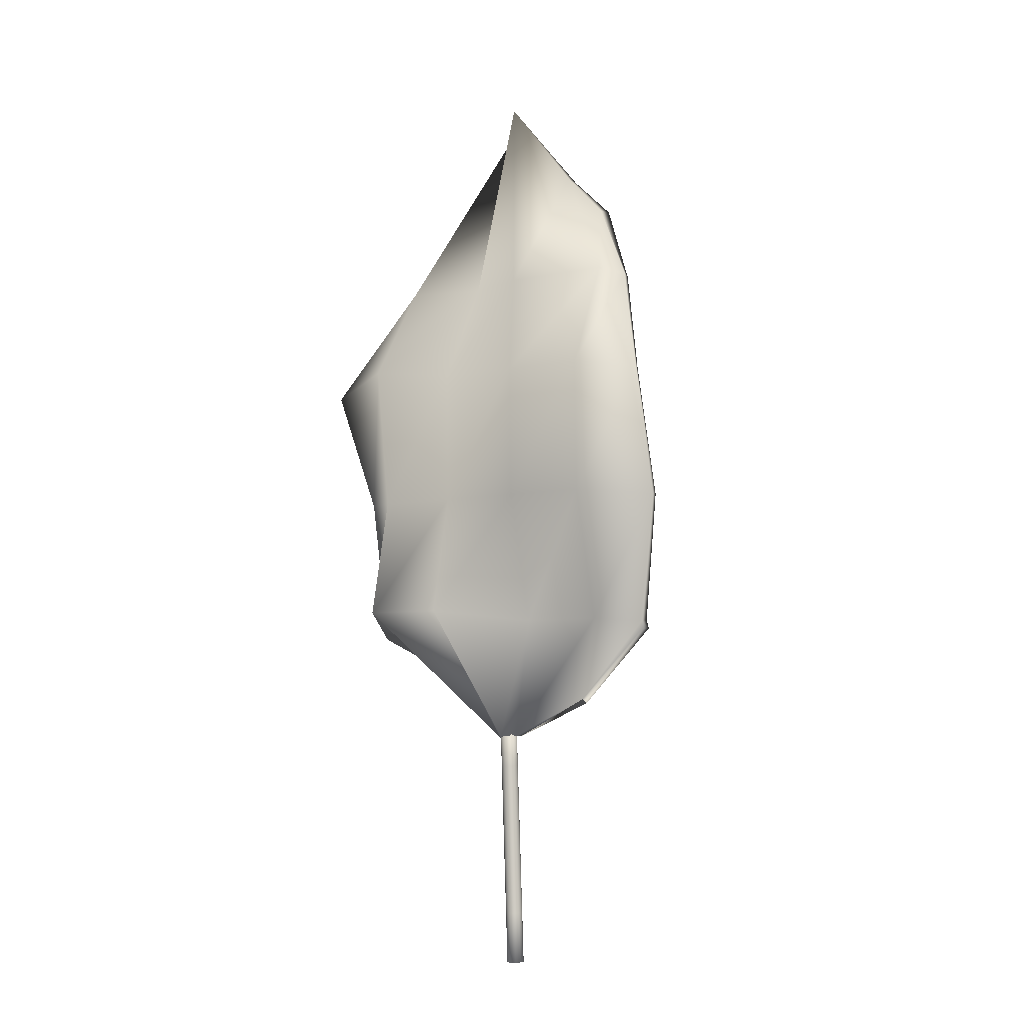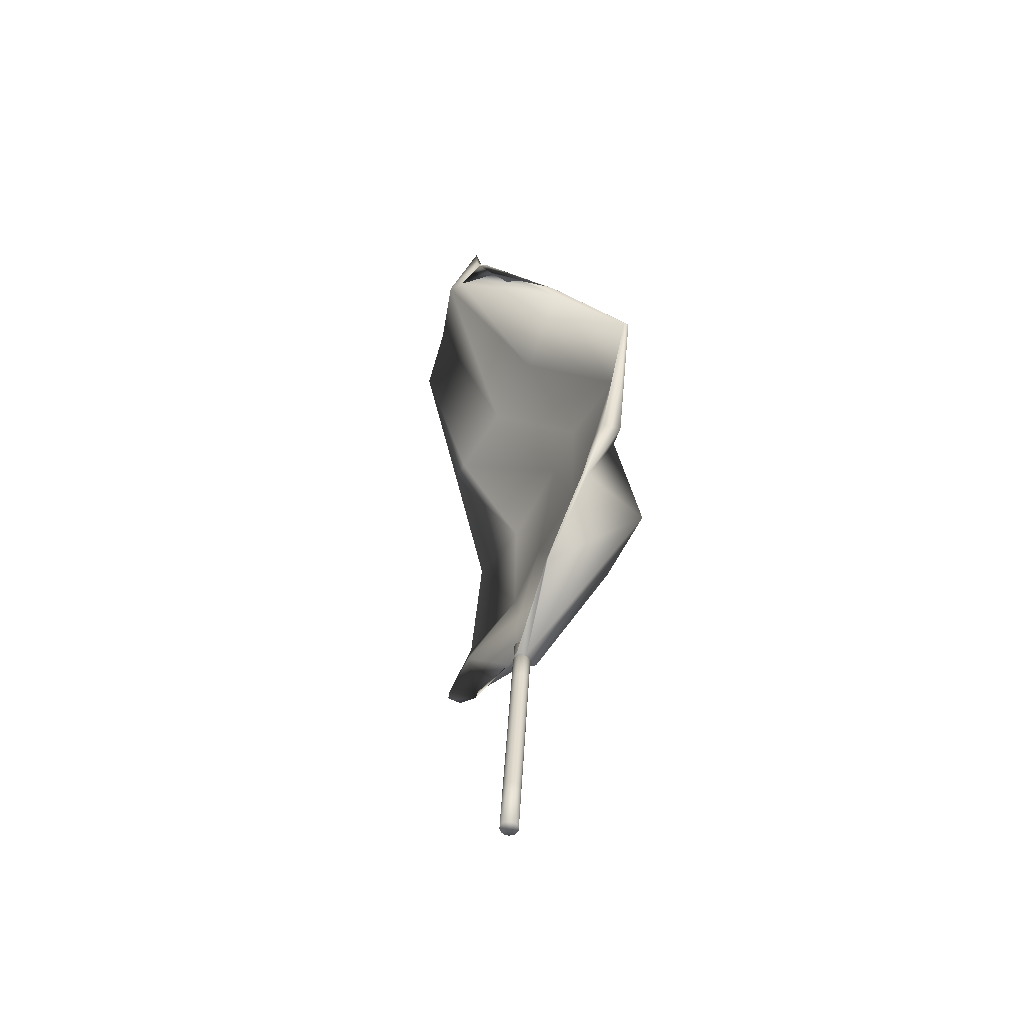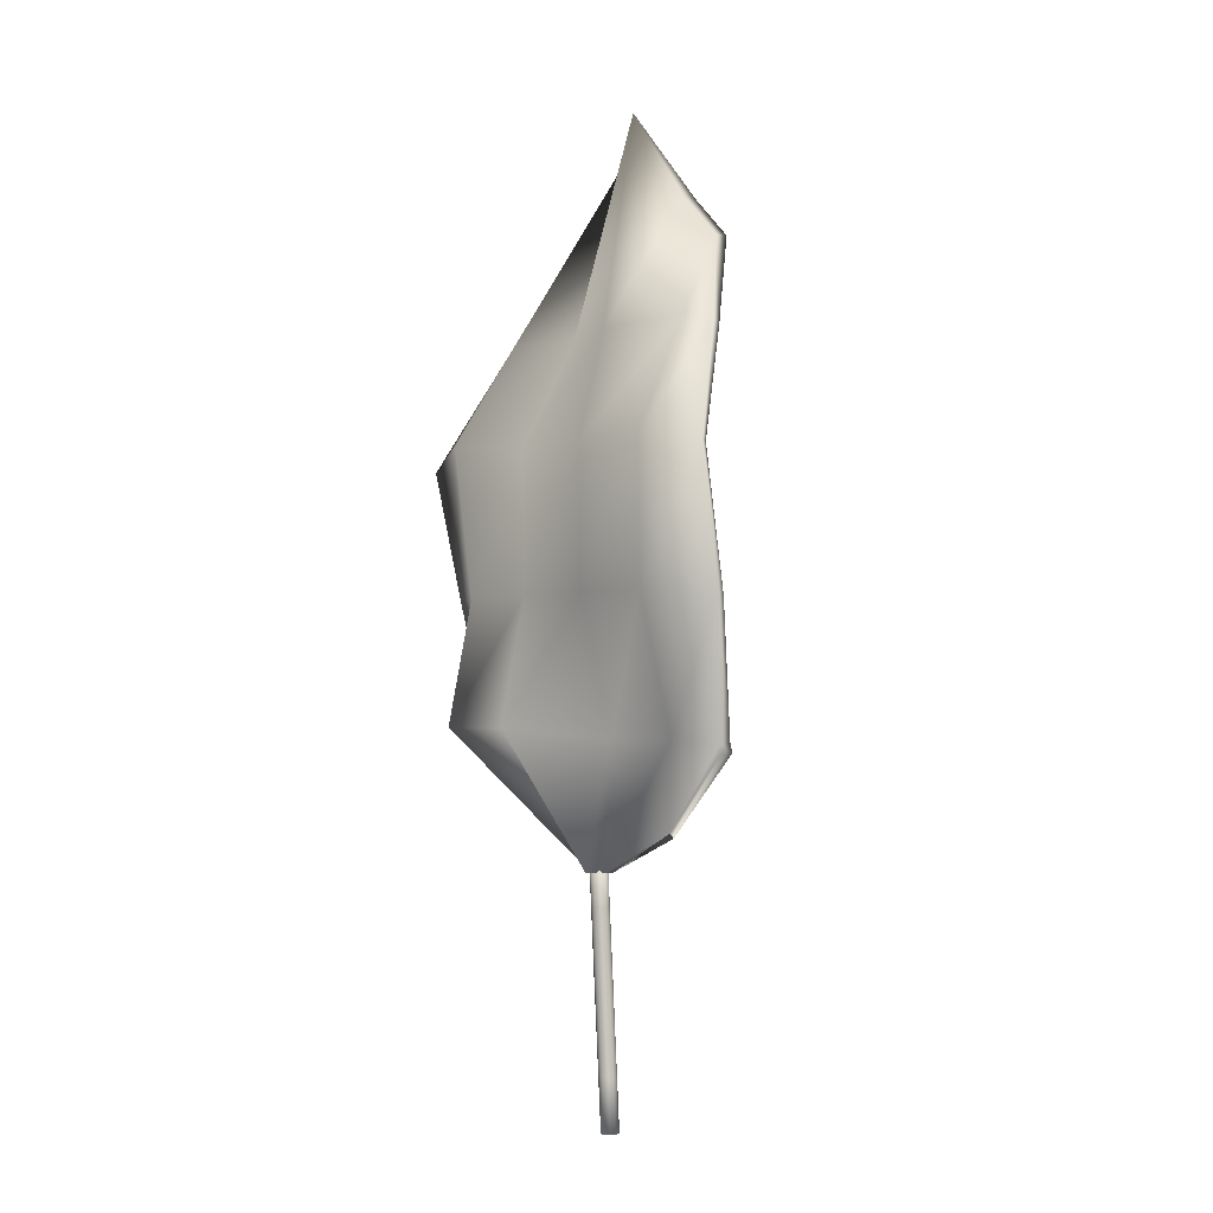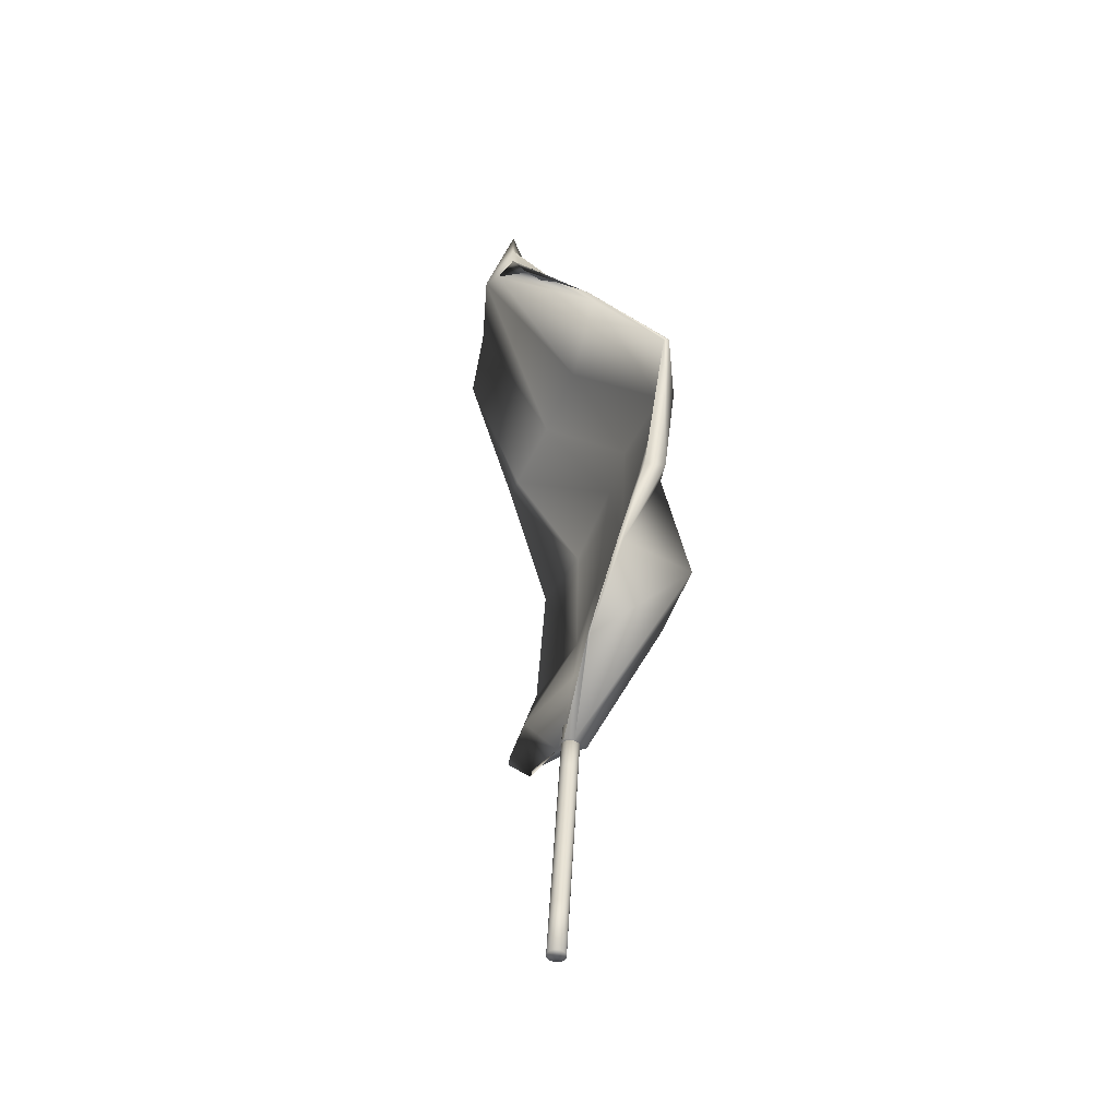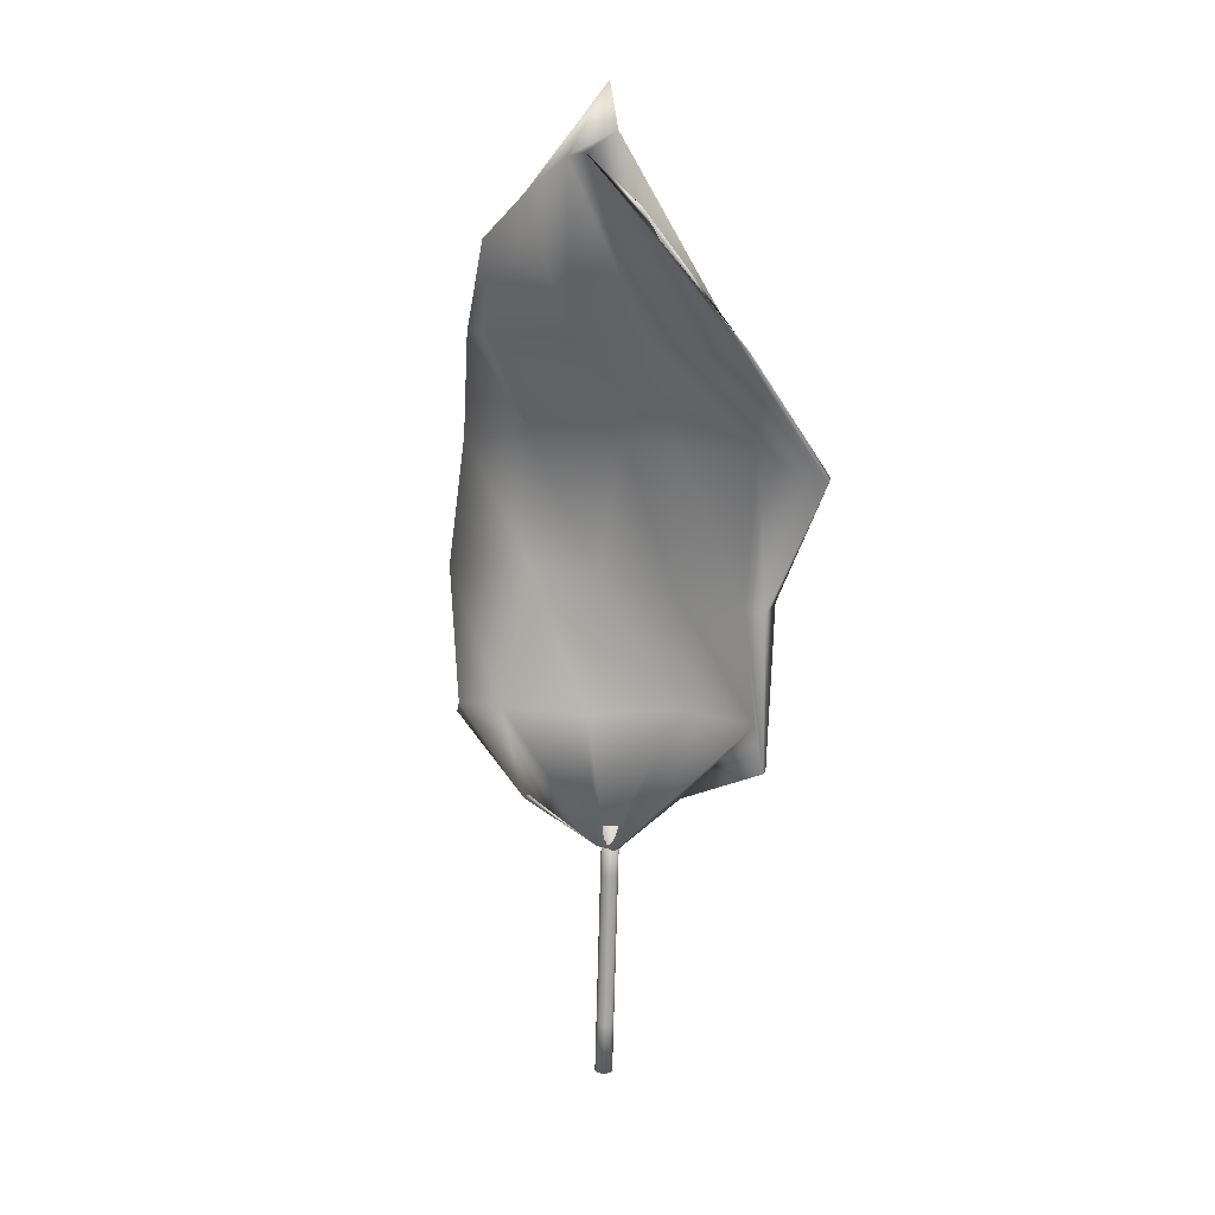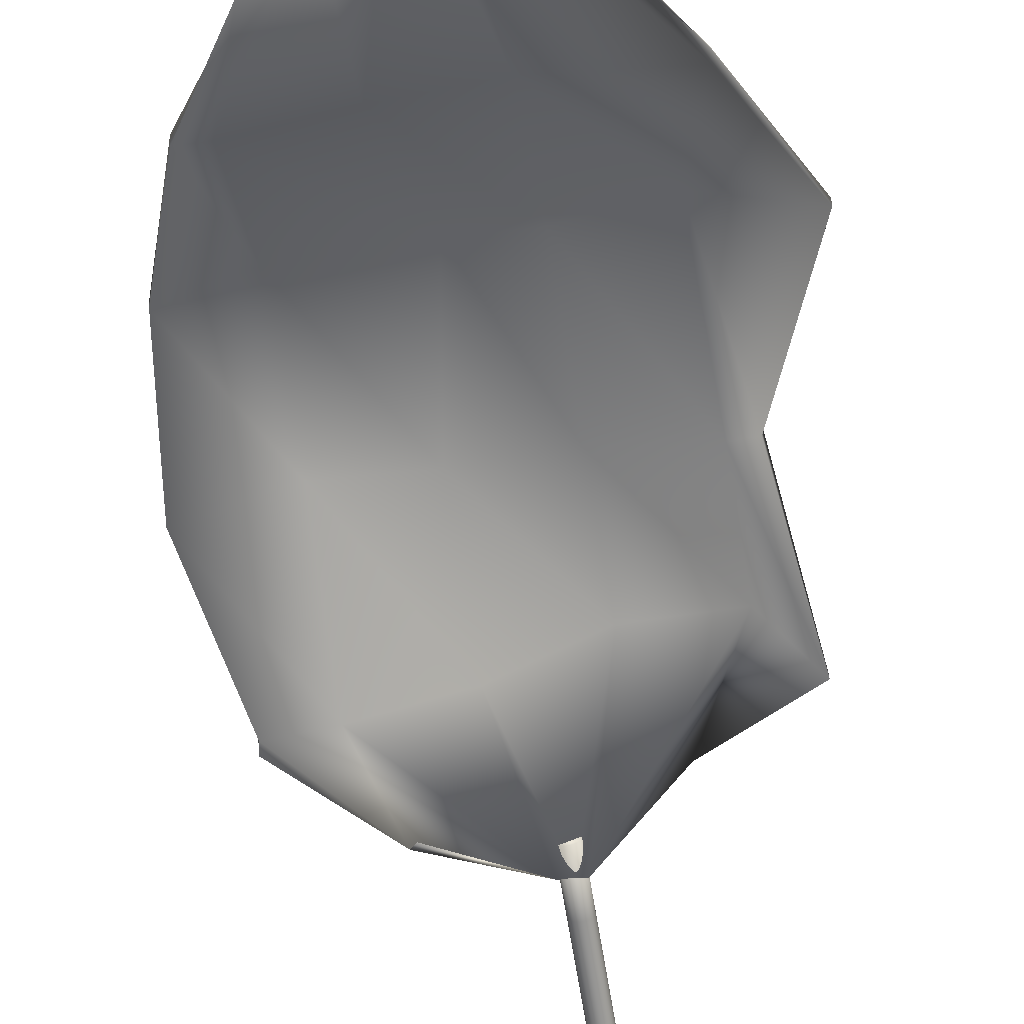
<metadata>
{"format":"obj","ext":"obj","renderer":"f3d","projection":"perspective","resolution":1024,"background":"white","views":[{"elev":-7.1,"azim":-148.3,"up":"+Z"},{"elev":-54.8,"azim":64.9,"up":"+Z"},{"elev":-2.7,"azim":-131.0,"up":"+Z"},{"elev":-47.2,"azim":71.6,"up":"+Z"},{"elev":18.0,"azim":28.4,"up":"+Z"},{"elev":-62.5,"azim":9.3,"up":"+Y"}]}
</metadata>
<code>
v  -0.2009 -0.0946 0.6266
v  -0.2705 -0.0162 0.5114
v  -0.2442 -0.0153 0.5096
v  -0.1485 -0.0973 0.6767
v  -0.1497 -0.0055 0.5144
v  -0.0916 -0.1111 0.7177
v  -0.0552 -0.0002 0.5169
v  -0.0778 -0.0982 0.7208
v  0.0666 -0.0153 0.5096
v  -0.0152 -0.097 0.6715
v  0.0675 -0.0215 0.5224
v  0.0055 -0.0952 0.6386
v  -0.3179 0.0489 0.3773
v  -0.2442 0.0688 0.387
v  -0.1242 0.0702 0.3877
v  -0.0552 0.0659 0.3856
v  0.0349 0.0788 0.3918
v  0.1294 0.0489 0.3773
v  -0.3387 0.0445 0.2206
v  -0.2442 0.0664 0.2292
v  -0.1497 0.0577 0.2273
v  -0.0552 0.0587 0.2275
v  0.0392 0.0437 0.2242
v  0.0633 0.0437 0.2242
v  -0.3018 0 0.0726
v  -0.2442 0.0002 0.0763
v  -0.1497 0.0289 0.0748
v  -0.0552 0.0753 0.0815
v  0.0392 0.0752 0.0806
v  0.0846 0 0.0585
v  -0.3041 -0.0006 0.0616
v  -0.2162 0 -0.0293
v  -0.1204 0 -0.0699
v  -0.108 0 -0.0699
v  -0.0984 0 -0.0715
v  -0.015 0 0.0095
v  -0.1962 -0.082 0.6262
v  -0.1485 -0.0787 0.6777
v  -0.2442 0.0111 0.5224
v  -0.2705 -0.0079 0.5155
v  -0.0581 -0.0846 0.7904
v  -0.1162 0.0111 0.5224
v  -0.0467 -0.0881 0.7431
v  -0.0552 0.0016 0.5178
v  -0.0031 -0.0808 0.6367
v  0.0392 0.0111 0.5224
v  -0.002 -0.0849 0.6385
v  0.0675 -0.0206 0.5228
v  -0.2442 0.0753 0.3901
v  -0.3179 0.0539 0.3798
v  -0.1497 0.0753 0.3901
v  -0.0552 0.0753 0.3901
v  0.0392 0.096 0.4002
v  0.1294 0.0555 0.3805
v  -0.2442 0.0723 0.2305
v  -0.3387 0.0526 0.2204
v  -0.1497 0.0723 0.2305
v  -0.0552 0.0723 0.2305
v  0.0392 0.0723 0.2305
v  0.0633 0.0694 0.2299
v  -0.2442 0.0295 0.0747
v  -0.3041 0.0175 0.0697
v  -0.1497 0.0295 0.0747
v  -0.0552 0.1043 0.0862
v  0.0392 0.1039 0.0869
v  0.0846 0.006 0.0585
v  -0.2103 0 -0.0241
v  -0.3041 0.0162 0.0606
v  -0.1204 0.0126 -0.0699
v  -0.108 0.0293 -0.0699
v  -0.0966 0.0118 -0.0715
v  -0.015 0.0019 0.0095
o Box001
g Box001
f 1 2 3 4
f 4 3 5 6
f 6 5 7 8
f 8 7 9 10
f 10 9 11 12
f 2 13 14 3
f 3 14 15 5
f 5 15 16 7
f 7 16 17 9
f 9 17 18 11
f 13 19 20 14
f 14 20 21 15
f 15 21 22 16
f 16 22 23 17
f 17 23 24 18
f 19 25 26 20
f 20 26 27 21
f 21 27 28 22
f 22 28 29 23
f 23 29 30 24
f 25 31 32 26
f 26 32 33 27
f 27 33 34 28
f 28 34 35 29
f 29 35 36 30
f 37 38 39 40
f 38 41 42 39
f 41 43 44 42
f 43 45 46 44
f 45 47 48 46
f 40 39 49 50
f 39 42 51 49
f 42 44 52 51
f 44 46 53 52
f 46 48 54 53
f 50 49 55 56
f 49 51 57 55
f 51 52 58 57
f 52 53 59 58
f 53 54 60 59
f 56 55 61 62
f 55 57 63 61
f 57 58 64 63
f 58 59 65 64
f 59 60 66 65
f 62 61 67 68
f 61 63 69 67
f 63 64 70 69
f 64 65 71 70
f 65 66 72 71
f 1 4 38 37
f 4 6 41 38
f 6 8 43 41
f 8 10 45 43
f 10 12 47 45
f 12 11 48 47
f 11 18 54 48
f 18 24 60 54
f 24 30 66 60
f 30 36 72 66
f 36 35 71 72
f 35 34 70 71
f 34 33 69 70
f 33 32 67 69
f 32 31 68 67
f 31 25 62 68
f 25 19 56 62
f 19 13 50 56
f 13 2 40 50
f 2 1 37 40
v  -0.1092 0.0127 -0.0454
v  -0.1013 0.0061 -0.0451
v  -0.0995 0.0092 -0.0452
v  -0.0989 0.0127 -0.0454
v  -0.1074 0.0026 -0.0449
v  -0.1041 0.0038 -0.0449
v  -0.1144 0.0038 -0.0449
v  -0.111 0.0026 -0.0449
v  -0.1189 0.0092 -0.0452
v  -0.1171 0.0061 -0.0451
v  -0.1189 0.0162 -0.0456
v  -0.1195 0.0127 -0.0454
v  -0.1144 0.0216 -0.0459
v  -0.1171 0.0193 -0.0458
v  -0.1074 0.0228 -0.046
v  -0.111 0.0228 -0.046
v  -0.1013 0.0193 -0.0458
v  -0.1041 0.0216 -0.0459
v  -0.0995 0.0162 -0.0456
v  -0.0995 0.0057 -0.1065
v  -0.0989 0.0092 -0.1067
v  -0.1013 0.0026 -0.1063
v  -0.1041 0.0003 -0.1061
v  -0.1074 -0.0009 -0.1061
v  -0.111 -0.0009 -0.1061
v  -0.1144 0.0003 -0.1061
v  -0.1171 0.0026 -0.1063
v  -0.1189 0.0057 -0.1065
v  -0.1195 0.0092 -0.1067
v  -0.1189 0.0127 -0.1069
v  -0.1171 0.0158 -0.107
v  -0.1144 0.0181 -0.1072
v  -0.111 0.0193 -0.1072
v  -0.1074 0.0193 -0.1072
v  -0.1041 0.0181 -0.1072
v  -0.1013 0.0158 -0.107
v  -0.0995 0.0127 -0.1069
v  -0.0995 0.0022 -0.1677
v  -0.0989 0.0058 -0.1679
v  -0.1013 -0.0009 -0.1675
v  -0.1041 -0.0031 -0.1674
v  -0.1074 -0.0044 -0.1673
v  -0.111 -0.0044 -0.1673
v  -0.1144 -0.0031 -0.1674
v  -0.1171 -0.0009 -0.1675
v  -0.1189 0.0022 -0.1677
v  -0.1195 0.0058 -0.1679
v  -0.1189 0.0093 -0.1681
v  -0.1171 0.0124 -0.1682
v  -0.1144 0.0146 -0.1684
v  -0.111 0.0159 -0.1684
v  -0.1074 0.0159 -0.1684
v  -0.1041 0.0146 -0.1684
v  -0.1013 0.0124 -0.1682
v  -0.0995 0.0093 -0.1681
v  -0.0995 -0.0012 -0.2289
v  -0.0989 0.0023 -0.2291
v  -0.1013 -0.0043 -0.2287
v  -0.1041 -0.0066 -0.2286
v  -0.1074 -0.0078 -0.2285
v  -0.111 -0.0078 -0.2285
v  -0.1144 -0.0066 -0.2286
v  -0.1171 -0.0043 -0.2287
v  -0.1189 -0.0012 -0.2289
v  -0.1195 0.0023 -0.2291
v  -0.1189 0.0058 -0.2293
v  -0.1171 0.0089 -0.2294
v  -0.1144 0.0112 -0.2296
v  -0.111 0.0124 -0.2296
v  -0.1074 0.0124 -0.2296
v  -0.1041 0.0112 -0.2296
v  -0.1013 0.0089 -0.2294
v  -0.0995 0.0058 -0.2293
v  -0.0995 -0.0047 -0.2901
v  -0.0989 -0.0012 -0.2903
v  -0.1013 -0.0078 -0.2899
v  -0.1041 -0.0101 -0.2898
v  -0.1074 -0.0113 -0.2897
v  -0.111 -0.0113 -0.2897
v  -0.1144 -0.0101 -0.2898
v  -0.1171 -0.0078 -0.2899
v  -0.1189 -0.0047 -0.2901
v  -0.1195 -0.0012 -0.2903
v  -0.1189 0.0023 -0.2905
v  -0.1171 0.0054 -0.2906
v  -0.1144 0.0077 -0.2908
v  -0.111 0.0089 -0.2908
v  -0.1074 0.0089 -0.2908
v  -0.1041 0.0077 -0.2908
v  -0.1013 0.0054 -0.2906
v  -0.0995 0.0023 -0.2905
v  -0.0995 -0.0081 -0.3513
v  -0.0989 -0.0046 -0.3515
v  -0.1013 -0.0112 -0.3511
v  -0.1041 -0.0135 -0.351
v  -0.1074 -0.0147 -0.3509
v  -0.111 -0.0147 -0.3509
v  -0.1144 -0.0135 -0.351
v  -0.1171 -0.0112 -0.3511
v  -0.1189 -0.0081 -0.3513
v  -0.1195 -0.0046 -0.3515
v  -0.1189 -0.0011 -0.3517
v  -0.1171 0.002 -0.3518
v  -0.1144 0.0043 -0.352
v  -0.111 0.0055 -0.352
v  -0.1074 0.0055 -0.352
v  -0.1041 0.0043 -0.352
v  -0.1013 0.002 -0.3518
v  -0.0995 -0.0011 -0.3517
v  -0.1092 -0.0046 -0.3515
o Cylinder001
g Cylinder001
f 73 74 75 76
f 73 77 78 74
f 73 79 80 77
f 73 81 82 79
f 73 83 84 81
f 73 85 86 83
f 73 87 88 85
f 73 89 90 87
f 73 76 91 89
f 76 75 92 93
f 75 74 94 92
f 74 78 95 94
f 78 77 96 95
f 77 80 97 96
f 80 79 98 97
f 79 82 99 98
f 82 81 100 99
f 81 84 101 100
f 84 83 102 101
f 83 86 103 102
f 86 85 104 103
f 85 88 105 104
f 88 87 106 105
f 87 90 107 106
f 90 89 108 107
f 89 91 109 108
f 91 76 93 109
f 93 92 110 111
f 92 94 112 110
f 94 95 113 112
f 95 96 114 113
f 96 97 115 114
f 97 98 116 115
f 98 99 117 116
f 99 100 118 117
f 100 101 119 118
f 101 102 120 119
f 102 103 121 120
f 103 104 122 121
f 104 105 123 122
f 105 106 124 123
f 106 107 125 124
f 107 108 126 125
f 108 109 127 126
f 109 93 111 127
f 111 110 128 129
f 110 112 130 128
f 112 113 131 130
f 113 114 132 131
f 114 115 133 132
f 115 116 134 133
f 116 117 135 134
f 117 118 136 135
f 118 119 137 136
f 119 120 138 137
f 120 121 139 138
f 121 122 140 139
f 122 123 141 140
f 123 124 142 141
f 124 125 143 142
f 125 126 144 143
f 126 127 145 144
f 127 111 129 145
f 129 128 146 147
f 128 130 148 146
f 130 131 149 148
f 131 132 150 149
f 132 133 151 150
f 133 134 152 151
f 134 135 153 152
f 135 136 154 153
f 136 137 155 154
f 137 138 156 155
f 138 139 157 156
f 139 140 158 157
f 140 141 159 158
f 141 142 160 159
f 142 143 161 160
f 143 144 162 161
f 144 145 163 162
f 145 129 147 163
f 147 146 164 165
f 146 148 166 164
f 148 149 167 166
f 149 150 168 167
f 150 151 169 168
f 151 152 170 169
f 152 153 171 170
f 153 154 172 171
f 154 155 173 172
f 155 156 174 173
f 156 157 175 174
f 157 158 176 175
f 158 159 177 176
f 159 160 178 177
f 160 161 179 178
f 161 162 180 179
f 162 163 181 180
f 163 147 165 181
f 182 181 165 164
f 182 164 166 167
f 182 167 168 169
f 182 169 170 171
f 182 171 172 173
f 182 173 174 175
f 182 175 176 177
f 182 177 178 179
f 182 179 180 181

</code>
